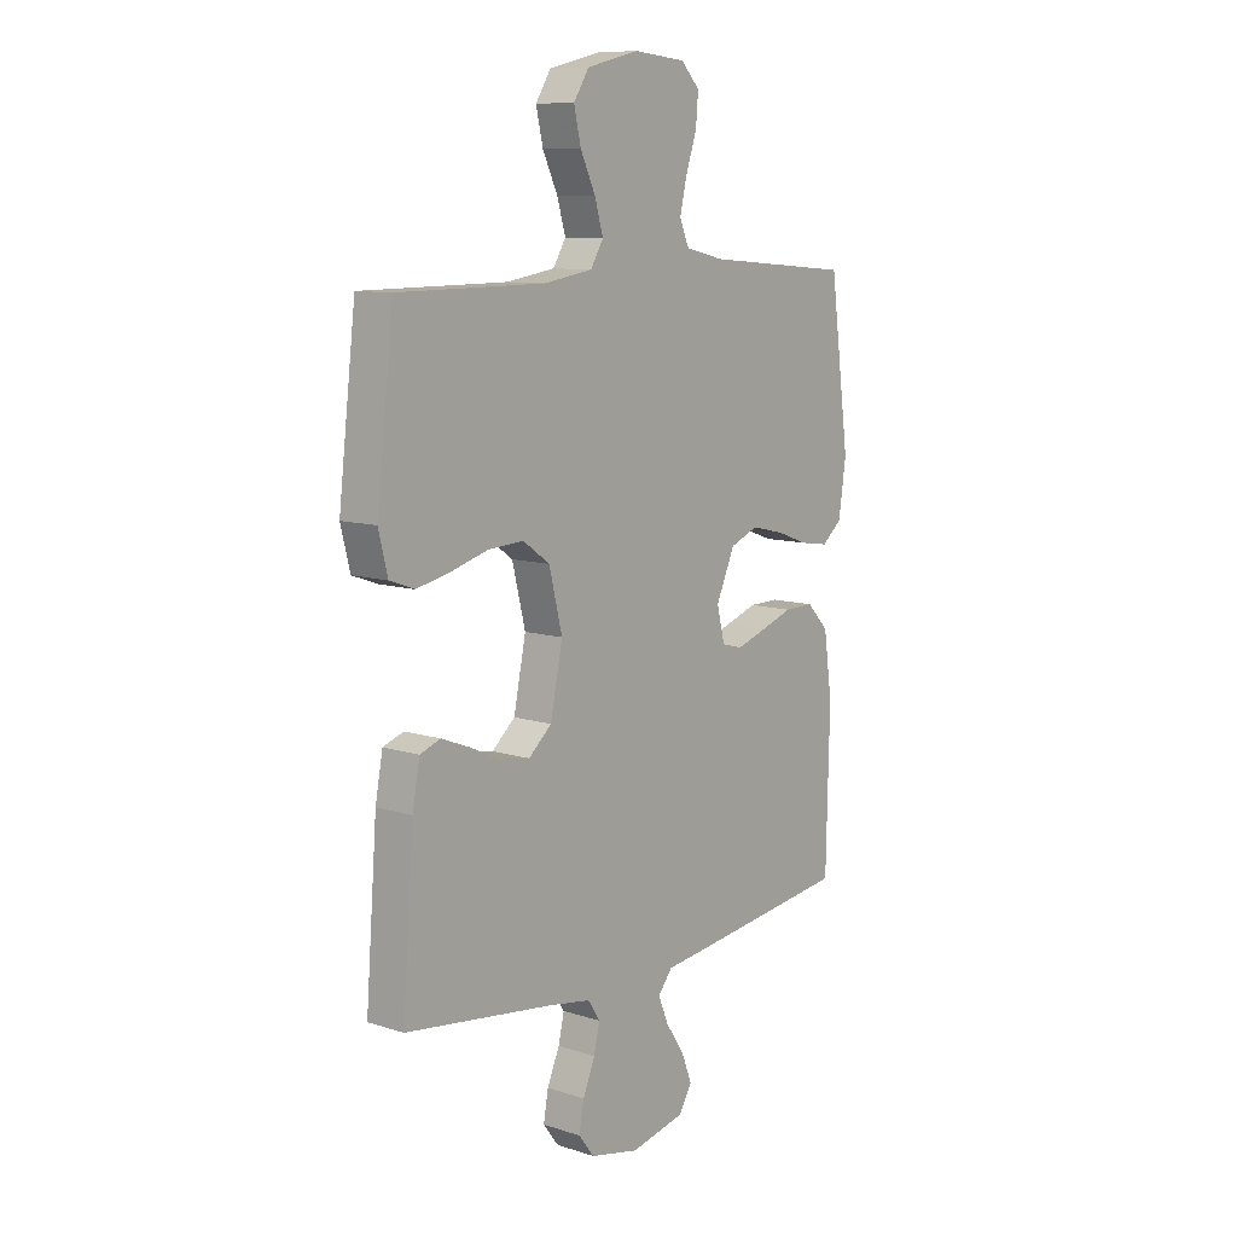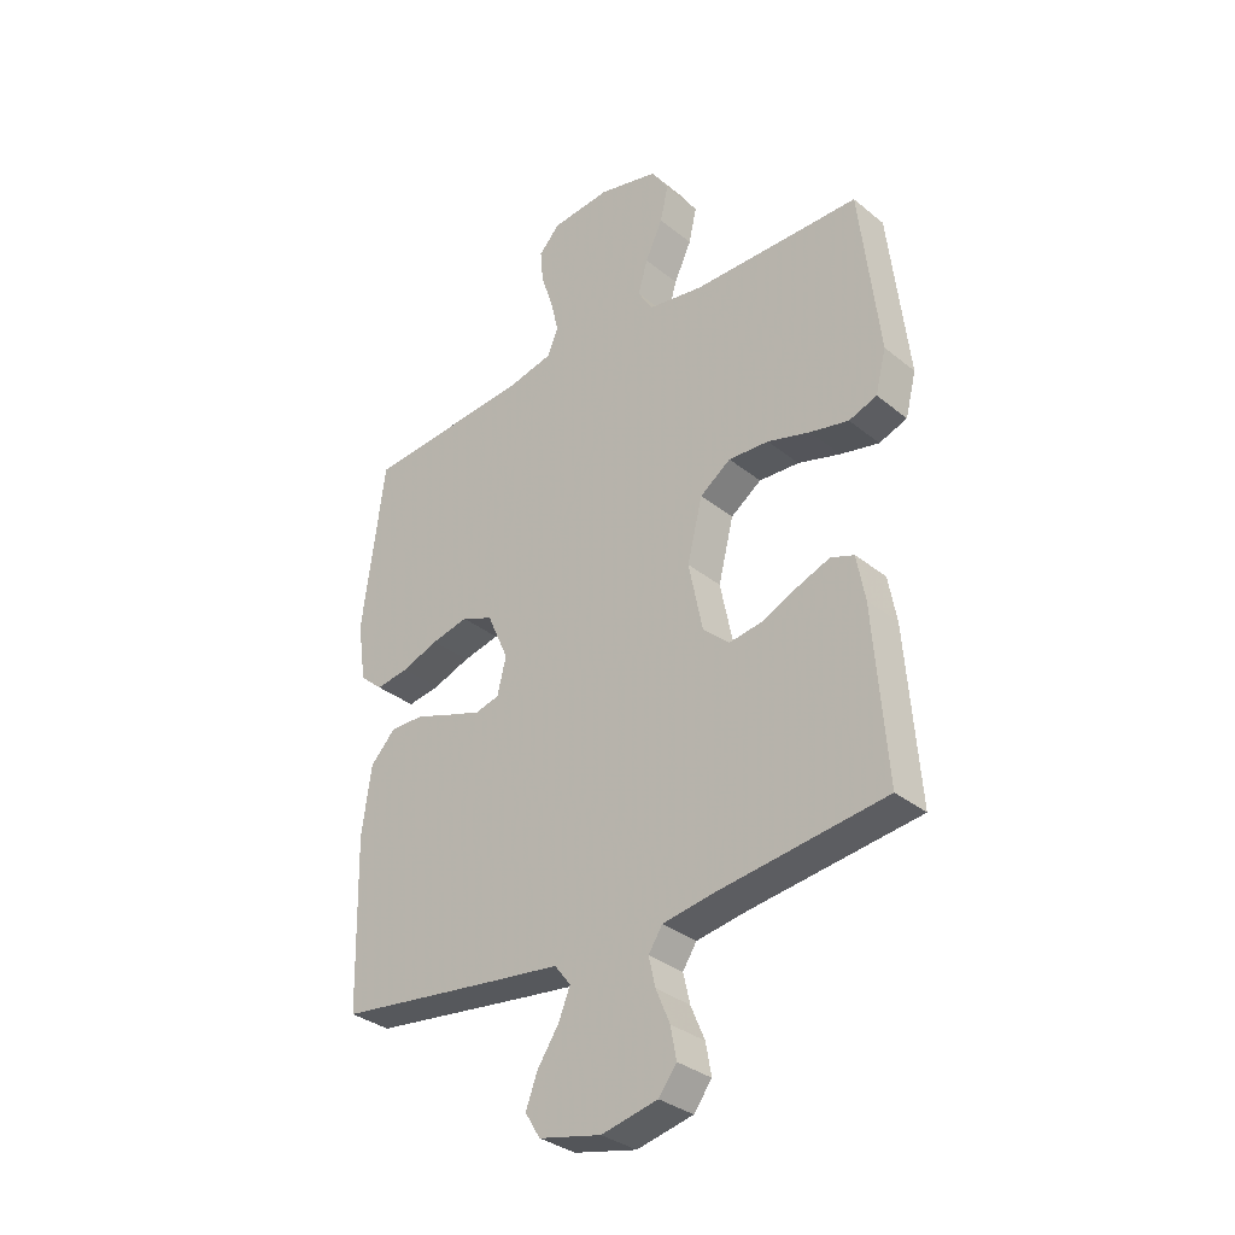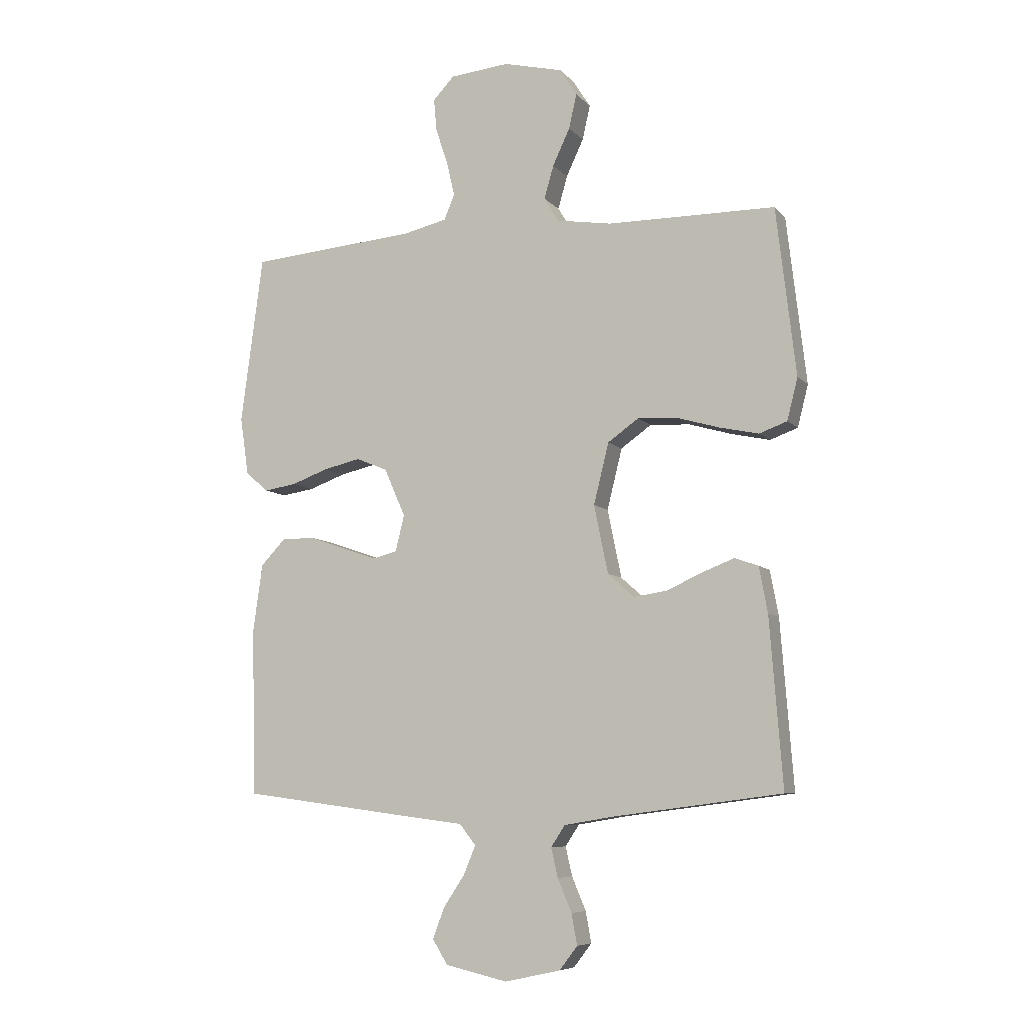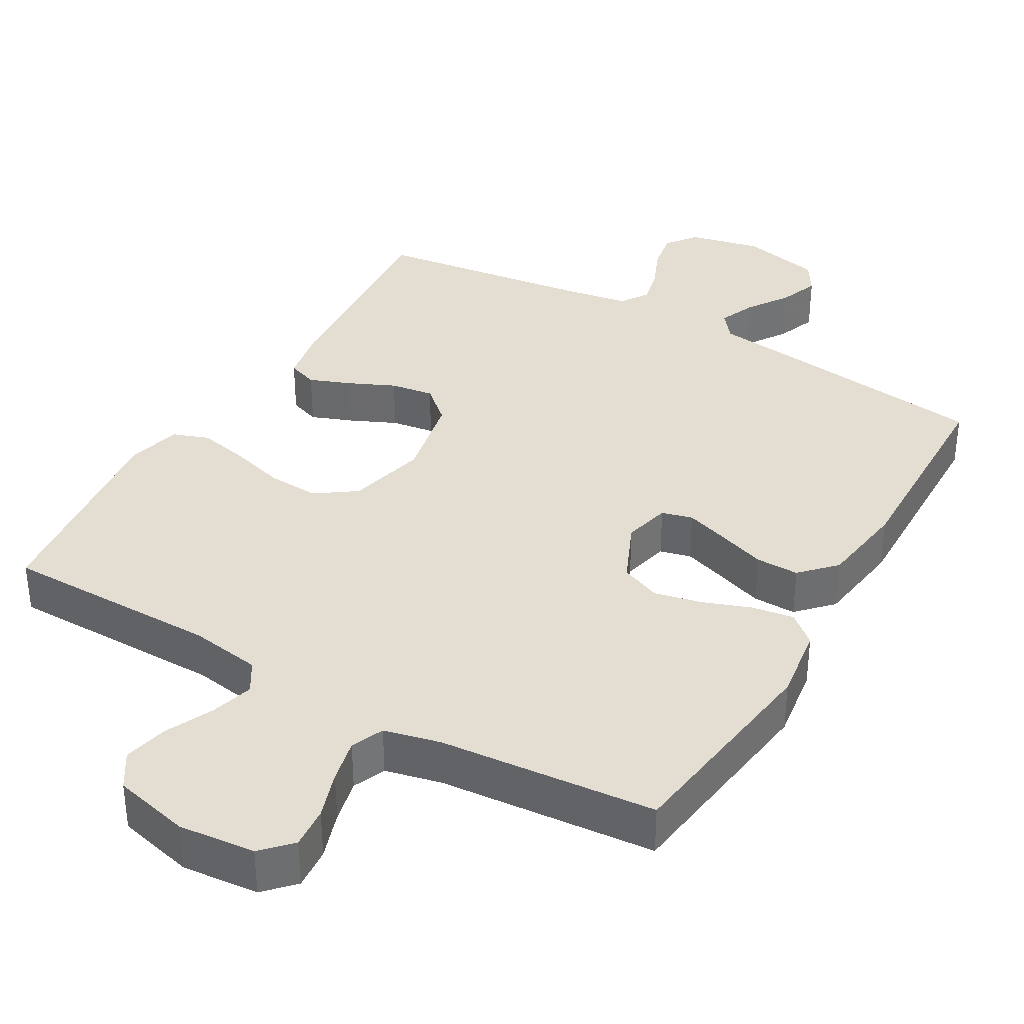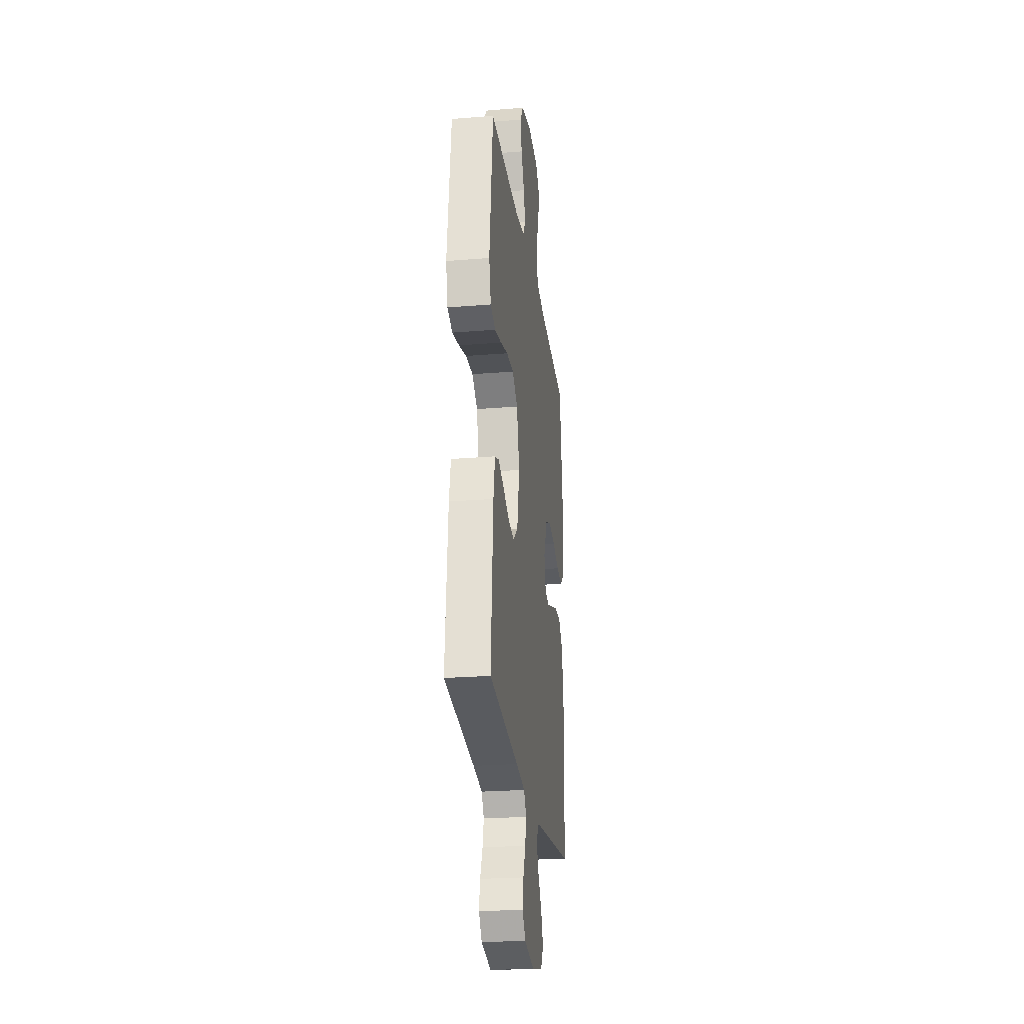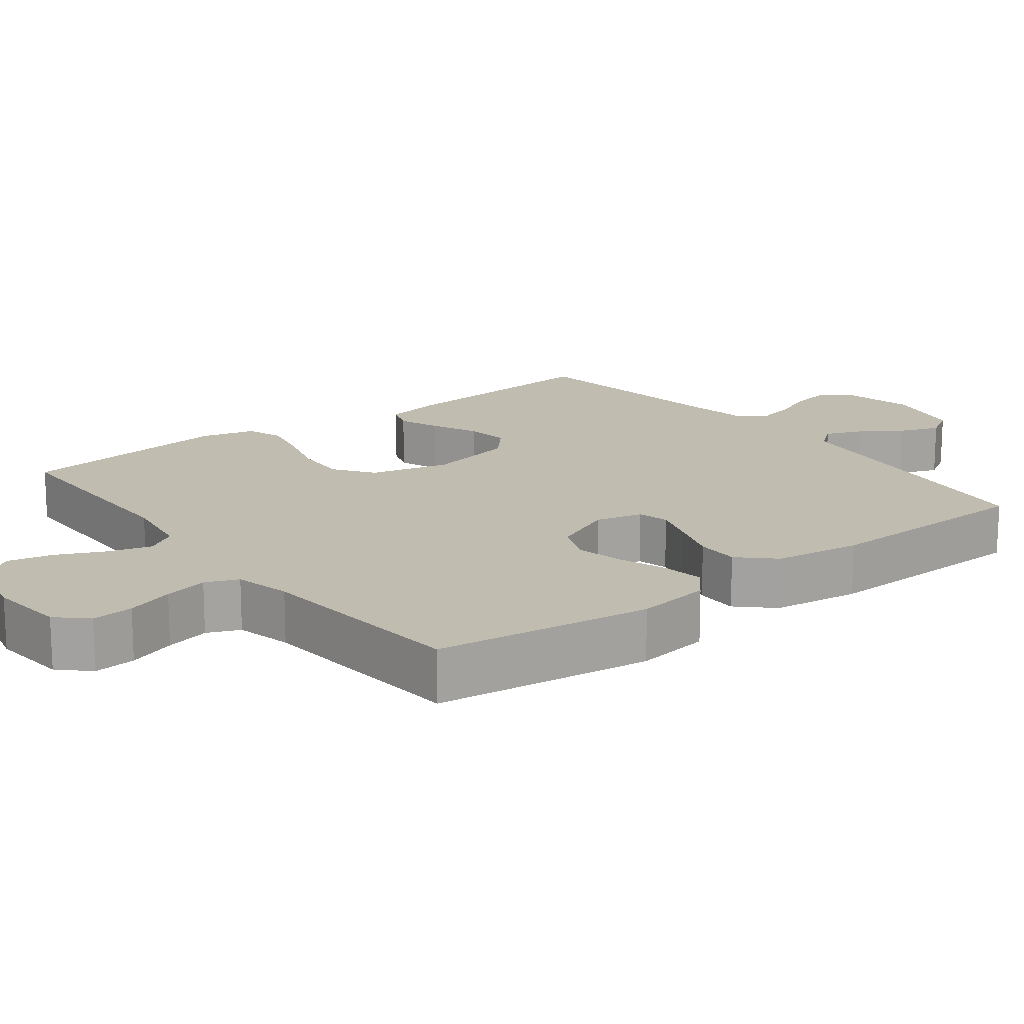
<metadata>
{"format":"obj","ext":"obj","renderer":"f3d","projection":"perspective","resolution":1024,"background":"white","views":[{"elev":9.9,"azim":-50.6,"up":"+Z"},{"elev":-33.1,"azim":-137.8,"up":"+Z"},{"elev":-7.6,"azim":-157.7,"up":"+Z"},{"elev":36.1,"azim":30.0,"up":"+Y"},{"elev":-24.9,"azim":-82.4,"up":"+Z"},{"elev":16.6,"azim":52.3,"up":"+Y"}]}
</metadata>
<code>
v -0.5 0.07 -0.5
v -0.477 0.07 -0.2
v -0.462 0.07 -0.119
v -0.42 0.07 -0.104
v -0.363 0.07 -0.126
v -0.299 0.07 -0.155
v -0.239 0.07 -0.164
v -0.192 0.07 -0.122
v -0.167 0.07 0
v -0.194 0.07 0.109
v -0.249 0.07 0.148
v -0.321 0.07 0.144
v -0.397 0.07 0.122
v -0.466 0.07 0.107
v -0.516 0.07 0.125
v -0.535 0.07 0.2
v -0.5 0.07 0.5
v -0.2 0.07 0.502
v -0.101 0.07 0.518
v -0.075 0.07 0.561
v -0.092 0.07 0.62
v -0.123 0.07 0.686
v -0.137 0.07 0.748
v -0.106 0.07 0.797
v 0 0.07 0.823
v 0.106 0.07 0.813
v 0.144 0.07 0.773
v 0.139 0.07 0.715
v 0.117 0.07 0.649
v 0.103 0.07 0.588
v 0.122 0.07 0.543
v 0.2 0.07 0.525
v 0.5 0.07 0.5
v 0.54 0.07 0.2
v 0.525 0.07 0.096
v 0.484 0.07 0.061
v 0.426 0.07 0.07
v 0.36 0.07 0.094
v 0.294 0.07 0.109
v 0.238 0.07 0.086
v 0.2 0.07 0
v 0.216 0.07 -0.065
v 0.259 0.07 -0.076
v 0.319 0.07 -0.056
v 0.385 0.07 -0.033
v 0.445 0.07 -0.032
v 0.49 0.07 -0.079
v 0.507 0.07 -0.2
v 0.5 0.07 -0.5
v 0.2 0.07 -0.539
v 0.087 0.07 -0.553
v 0.058 0.07 -0.59
v 0.079 0.07 -0.641
v 0.117 0.07 -0.698
v 0.138 0.07 -0.753
v 0.111 0.07 -0.797
v 0 0.07 -0.822
v -0.1 0.07 -0.8
v -0.132 0.07 -0.758
v -0.122 0.07 -0.703
v -0.097 0.07 -0.644
v -0.085 0.07 -0.592
v -0.11 0.07 -0.554
v -0.2 0.07 -0.539
v -0.5 0 -0.5
v -0.477 0 -0.2
v -0.462 0 -0.119
v -0.42 0 -0.104
v -0.363 0 -0.126
v -0.299 0 -0.155
v -0.239 0 -0.164
v -0.192 0 -0.122
v -0.167 0 0
v -0.194 0 0.109
v -0.249 0 0.148
v -0.321 0 0.144
v -0.397 0 0.122
v -0.466 0 0.107
v -0.516 0 0.125
v -0.535 0 0.2
v -0.5 0 0.5
v -0.2 0 0.502
v -0.101 0 0.518
v -0.075 0 0.561
v -0.092 0 0.62
v -0.123 0 0.686
v -0.137 0 0.748
v -0.106 0 0.797
v 0 0 0.823
v 0.106 0 0.813
v 0.144 0 0.773
v 0.139 0 0.715
v 0.117 0 0.649
v 0.103 0 0.588
v 0.122 0 0.543
v 0.2 0 0.525
v 0.5 0 0.5
v 0.54 0 0.2
v 0.525 0 0.096
v 0.484 0 0.061
v 0.426 0 0.07
v 0.36 0 0.094
v 0.294 0 0.109
v 0.238 0 0.086
v 0.2 0 0
v 0.216 0 -0.065
v 0.259 0 -0.076
v 0.319 0 -0.056
v 0.385 0 -0.033
v 0.445 0 -0.032
v 0.49 0 -0.079
v 0.507 0 -0.2
v 0.5 0 -0.5
v 0.2 0 -0.539
v 0.087 0 -0.553
v 0.058 0 -0.59
v 0.079 0 -0.641
v 0.117 0 -0.698
v 0.138 0 -0.753
v 0.111 0 -0.797
v 0 0 -0.822
v -0.1 0 -0.8
v -0.132 0 -0.758
v -0.122 0 -0.703
v -0.097 0 -0.644
v -0.085 0 -0.592
v -0.11 0 -0.554
v -0.2 0 -0.539
f 59 60 61
f 58 59 61
f 57 58 61
f 56 57 61
f 55 56 61
f 54 55 61
f 53 54 61
f 52 53 61 62
f 51 52 62 63
f 51 63 64
f 50 51 64
f 49 50 64
f 48 49 64
f 47 48 64
f 46 47 64
f 45 46 64
f 44 45 64
f 36 37 38
f 35 36 38
f 34 35 38
f 33 34 38
f 32 33 38
f 31 32 38 39
f 30 31 39 40
f 27 28 29
f 26 27 29
f 25 26 29
f 24 25 29
f 23 24 29
f 22 23 29
f 21 22 29
f 20 21 29 30
f 30 40 41
f 20 30 41
f 19 20 41
f 16 17 18
f 15 16 18
f 14 15 18
f 13 14 18
f 12 13 18
f 11 12 18 19
f 4 5 6
f 3 4 6
f 2 3 6
f 1 2 6
f 64 1 6
f 64 6 7
f 43 44 64
f 64 7 8
f 43 64 8
f 42 43 8
f 19 41 42
f 11 19 42
f 10 11 42
f 9 10 42
f 8 9 42
f 125 124 123
f 125 123 122
f 125 122 121
f 125 121 120
f 125 120 119
f 125 119 118
f 125 118 117
f 126 125 117 116
f 127 126 116 115
f 128 127 115
f 128 115 114
f 128 114 113
f 128 113 112
f 128 112 111
f 128 111 110
f 128 110 109
f 128 109 108
f 102 101 100
f 102 100 99
f 102 99 98
f 102 98 97
f 102 97 96
f 103 102 96 95
f 104 103 95 94
f 93 92 91
f 93 91 90
f 93 90 89
f 93 89 88
f 93 88 87
f 93 87 86
f 93 86 85
f 94 93 85 84
f 105 104 94
f 105 94 84
f 105 84 83
f 82 81 80
f 82 80 79
f 82 79 78
f 82 78 77
f 82 77 76
f 83 82 76 75
f 70 69 68
f 70 68 67
f 70 67 66
f 70 66 65
f 70 65 128
f 71 70 128
f 128 108 107
f 72 71 128
f 72 128 107
f 72 107 106
f 106 105 83
f 106 83 75
f 106 75 74
f 106 74 73
f 106 73 72
f 1 65 66 2
f 2 66 67 3
f 3 67 68 4
f 4 68 69 5
f 5 69 70 6
f 6 70 71 7
f 7 71 72 8
f 8 72 73 9
f 9 73 74 10
f 10 74 75 11
f 11 75 76 12
f 12 76 77 13
f 13 77 78 14
f 14 78 79 15
f 15 79 80 16
f 16 80 81 17
f 17 81 82 18
f 18 82 83 19
f 19 83 84 20
f 20 84 85 21
f 21 85 86 22
f 22 86 87 23
f 23 87 88 24
f 24 88 89 25
f 25 89 90 26
f 26 90 91 27
f 27 91 92 28
f 28 92 93 29
f 29 93 94 30
f 30 94 95 31
f 31 95 96 32
f 32 96 97 33
f 33 97 98 34
f 34 98 99 35
f 35 99 100 36
f 36 100 101 37
f 37 101 102 38
f 38 102 103 39
f 39 103 104 40
f 40 104 105 41
f 41 105 106 42
f 42 106 107 43
f 43 107 108 44
f 44 108 109 45
f 45 109 110 46
f 46 110 111 47
f 47 111 112 48
f 48 112 113 49
f 49 113 114 50
f 50 114 115 51
f 51 115 116 52
f 52 116 117 53
f 53 117 118 54
f 54 118 119 55
f 55 119 120 56
f 56 120 121 57
f 57 121 122 58
f 58 122 123 59
f 59 123 124 60
f 60 124 125 61
f 61 125 126 62
f 62 126 127 63
f 63 127 128 64
f 64 128 65 1

</code>
